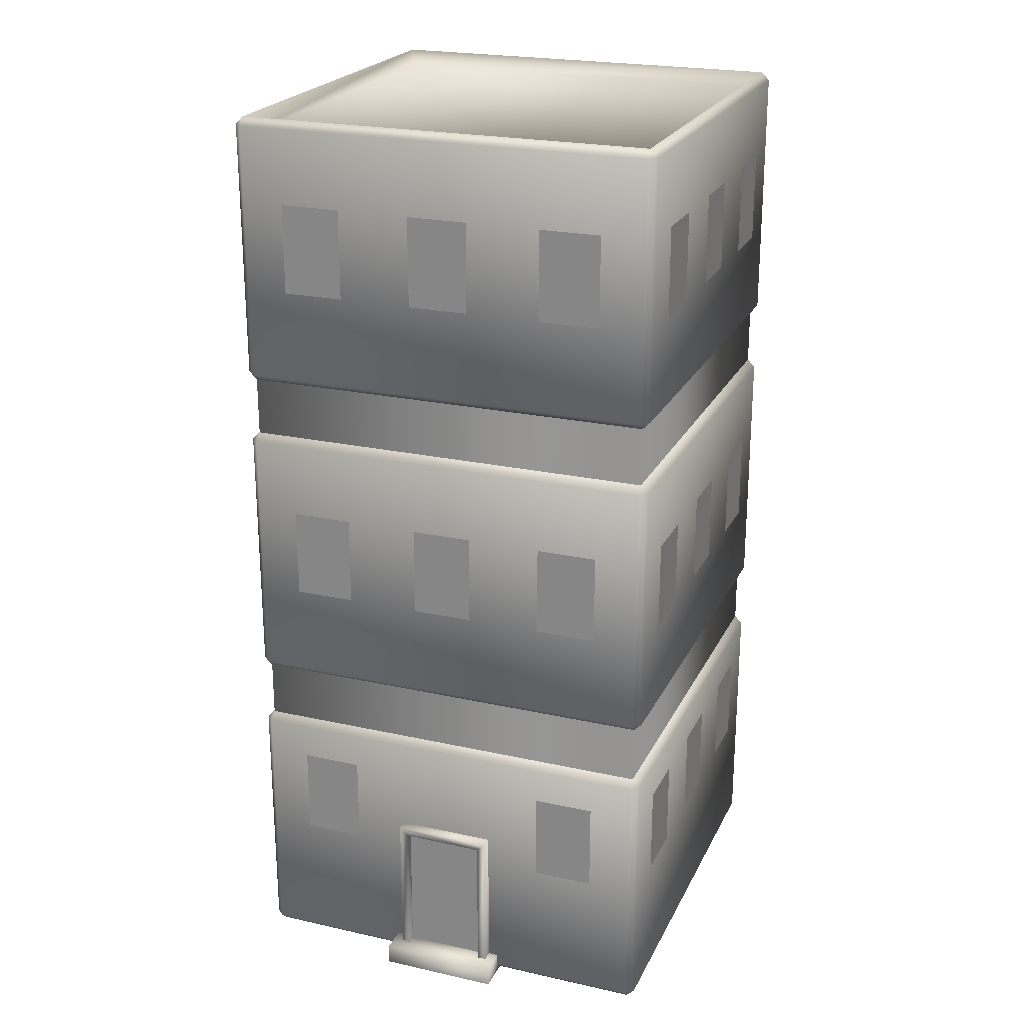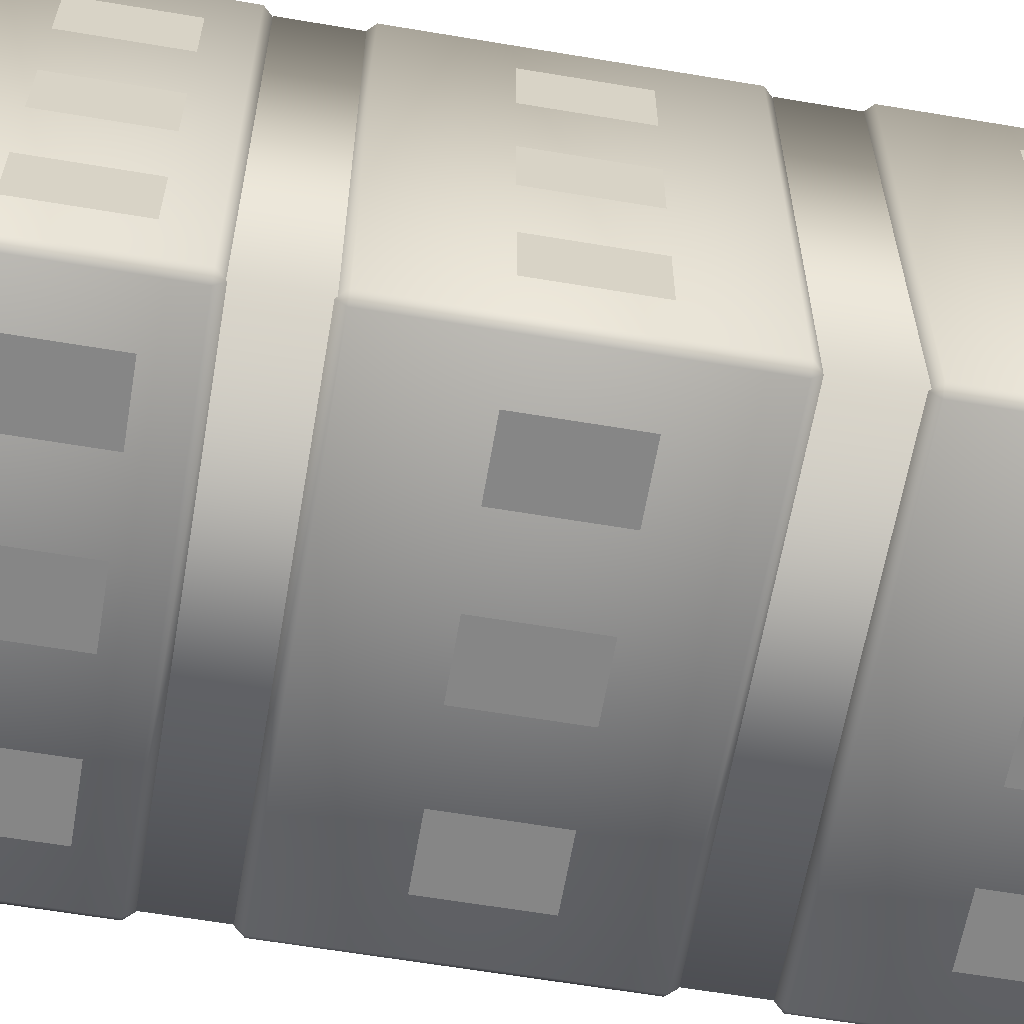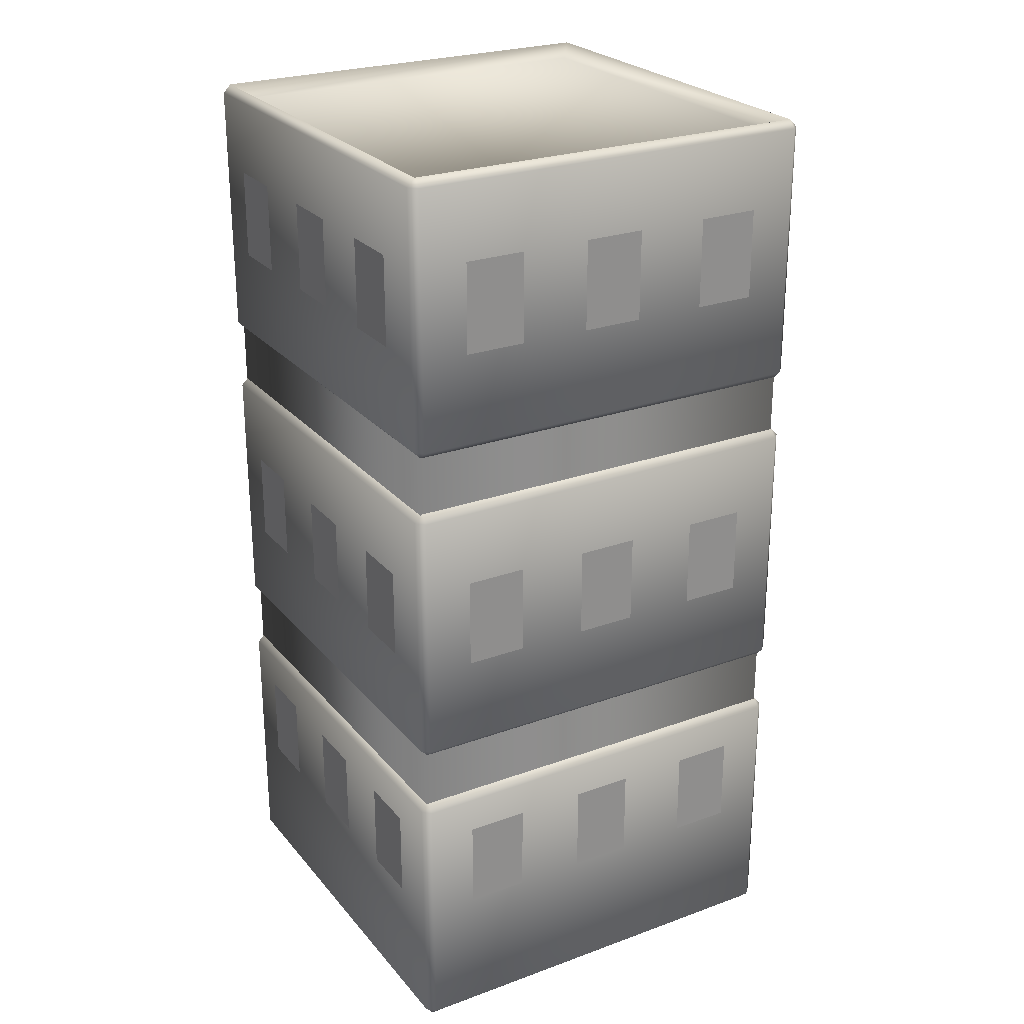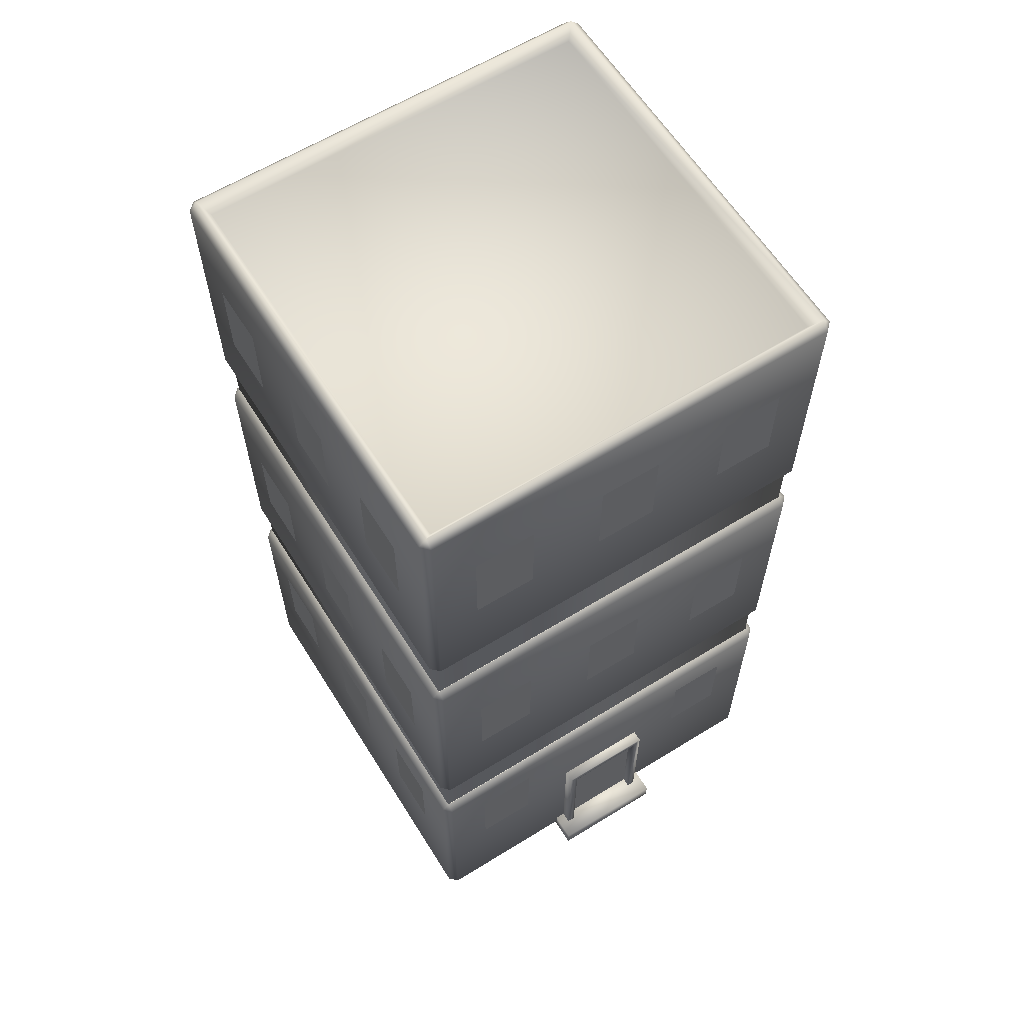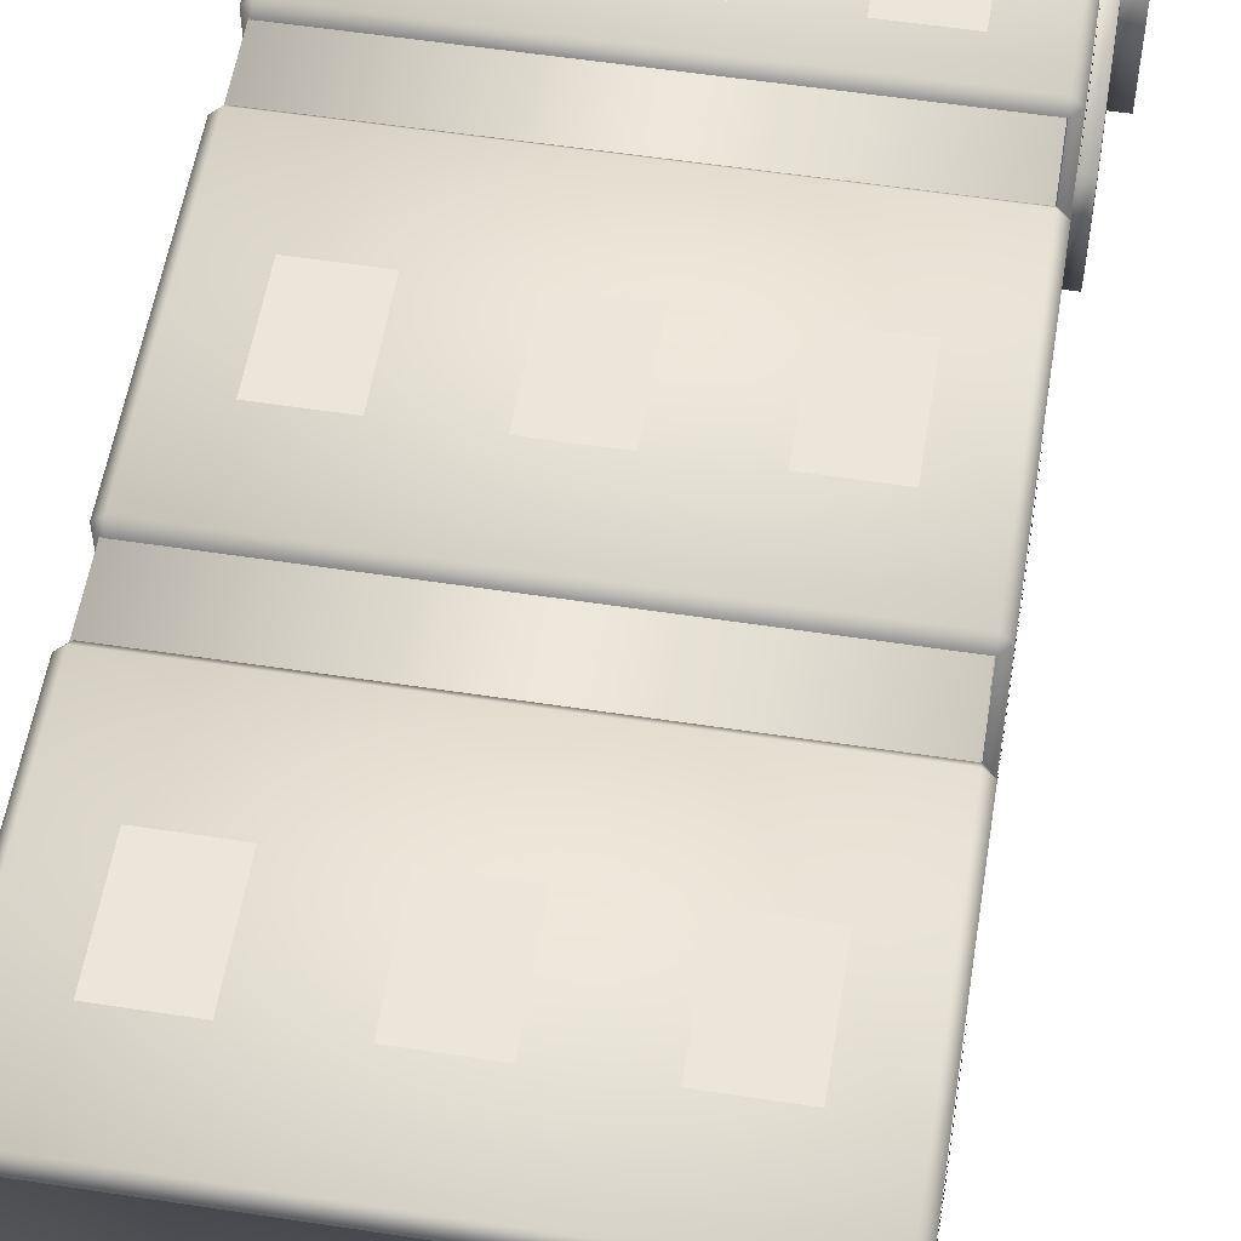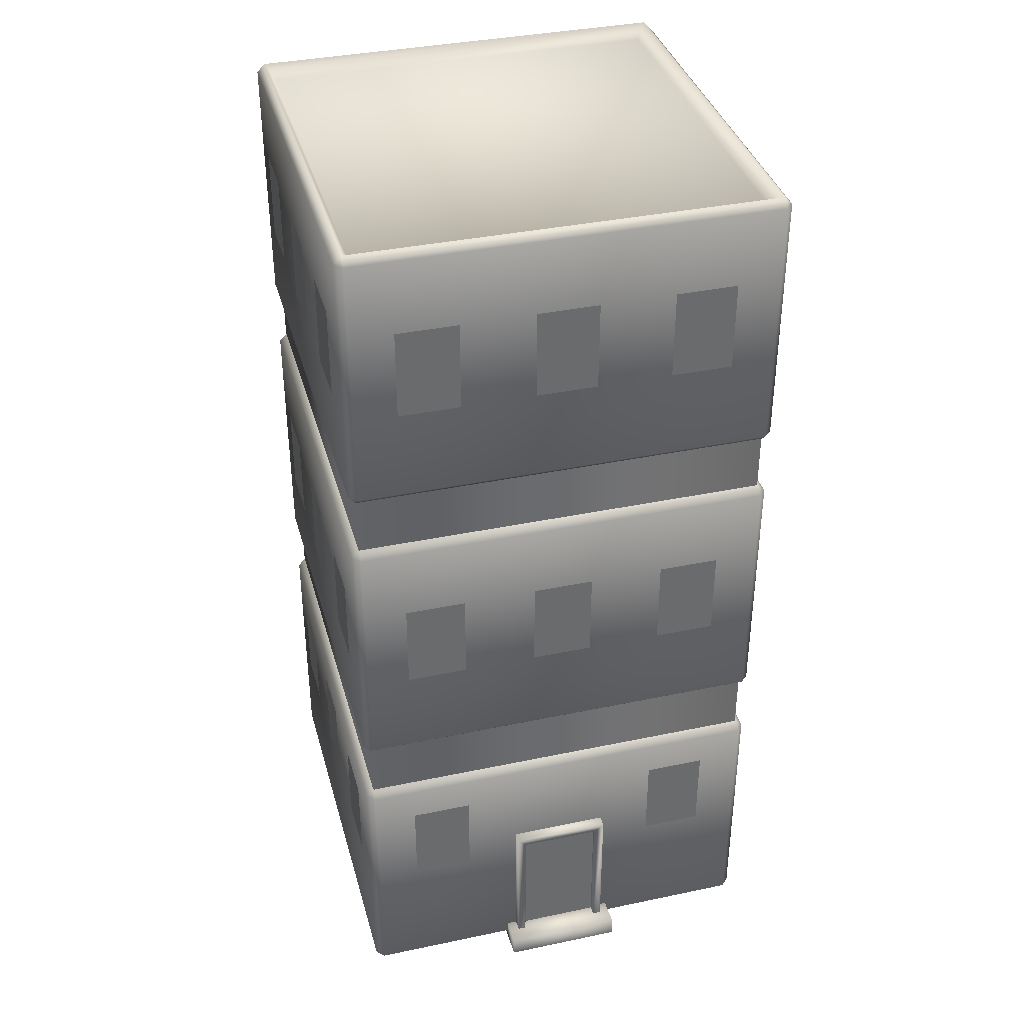
<metadata>
{"format":"obj","ext":"obj","renderer":"f3d","projection":"perspective","resolution":1024,"background":"white","views":[{"elev":22.8,"azim":-69.2,"up":"+Y"},{"elev":-62.1,"azim":80.3,"up":"+Z"},{"elev":25.4,"azim":149.7,"up":"+Y"},{"elev":61.8,"azim":-122.1,"up":"+Y"},{"elev":55.1,"azim":-170.8,"up":"+Z"},{"elev":37.1,"azim":-105.1,"up":"+Y"}]}
</metadata>
<code>
v  -0.474 0.7697 0.4921
v  0.474 0.7697 0.4921
v  0.474 1.351 0.4921
v  -0.474 1.351 0.4921
v  0.4921 0.7697 0.474
v  0.4921 0.7697 -0.474
v  0.4921 1.351 -0.474
v  0.4921 1.351 0.474
v  0.474 0.7697 -0.4921
v  -0.474 0.7697 -0.4921
v  -0.474 1.351 -0.4921
v  0.474 1.351 -0.4921
v  -0.4921 0.7697 -0.474
v  -0.4921 0.7697 0.474
v  -0.4921 1.351 0.474
v  -0.4921 1.351 -0.474
v  -0.474 0.7516 0.474
v  0.474 0.7516 0.474
v  -0.474 0.7516 -0.474
v  0.474 0.7516 -0.474
v  -0.474 1.37 0.474
v  0.474 1.37 0.474
v  -0.474 1.37 -0.474
v  0.474 1.37 -0.474
v  -0.4938 0.9764 -0.377
v  -0.4938 0.9764 -0.2382
v  -0.4938 1.181 -0.2382
v  -0.4938 1.181 -0.377
v  -0.4938 0.9764 0.2381
v  -0.4938 0.9764 0.3769
v  -0.4938 1.181 0.3769
v  -0.4938 1.181 0.2381
v  -0.2306 0.9764 -0.4958
v  -0.3694 0.9764 -0.4958
v  -0.3694 1.181 -0.4958
v  -0.2306 1.181 -0.4958
v  0.071 0.9764 -0.4958
v  -0.0678 0.9764 -0.4958
v  -0.0678 1.181 -0.4958
v  0.071 1.181 -0.4958
v  0.3685 0.9764 -0.4958
v  0.2297 0.9764 -0.4958
v  0.2297 1.181 -0.4958
v  0.3685 1.181 -0.4958
v  0.4961 0.9764 -0.3677
v  0.4961 1.181 -0.3677
v  0.4961 1.181 -0.2289
v  0.4961 0.9764 -0.2289
v  0.4961 0.9764 -0.0702
v  0.4961 1.181 -0.0702
v  0.4961 1.181 0.0686
v  0.4961 0.9764 0.0686
v  0.4961 0.9764 0.2313
v  0.4961 1.181 0.2313
v  0.4961 1.181 0.3701
v  0.4961 0.9764 0.3701
v  0.3685 0.9764 0.4949
v  0.3685 1.181 0.4949
v  0.2297 1.181 0.4949
v  0.2297 0.9764 0.4949
v  0.071 0.9764 0.4949
v  0.071 1.181 0.4949
v  -0.0678 1.181 0.4949
v  -0.0678 0.9764 0.4949
v  -0.2306 0.9764 0.4949
v  -0.2306 1.181 0.4949
v  -0.3694 1.181 0.4949
v  -0.3694 0.9764 0.4949
v  -0.4938 0.9764 -0.0705
v  -0.4938 0.9764 0.0683
v  -0.4938 1.181 0.0683
v  -0.4938 1.181 -0.0705
v  -0.4727 0.6166 0.4732
v  0.4781 0.6166 0.4732
v  0.4779 0.757 0.473
v  -0.4726 0.757 0.473
v  0.4781 0.6166 -0.4744
v  0.4779 0.757 -0.4743
v  -0.4727 0.6166 -0.4744
v  -0.4726 0.757 -0.4743
v  -0.474 0.0005 0.474
v  -0.474 0.0005 -0.474
v  0.474 0.0005 -0.474
v  0.474 0.0005 0.474
v  -0.474 0.0187 0.4921
v  0.474 0.0187 0.4921
v  0.474 0.6004 0.4921
v  -0.474 0.6004 0.4921
v  0.4921 0.0187 0.474
v  0.4921 0.0187 -0.474
v  0.4921 0.6004 -0.474
v  0.4921 0.6004 0.474
v  0.474 0.0187 -0.4921
v  -0.474 0.0187 -0.4921
v  -0.474 0.6004 -0.4921
v  0.474 0.6004 -0.4921
v  -0.4921 0.0187 -0.474
v  -0.4921 0.0187 0.474
v  -0.4921 0.6004 0.474
v  -0.4921 0.6004 -0.474
v  -0.474 0.6186 0.474
v  0.474 0.6186 0.474
v  -0.474 0.6186 -0.474
v  0.474 0.6186 -0.474
v  -0.5183 0.0442 -0.1137
v  -0.5192 0.0441 -0.0952
v  -0.5192 0.3636 -0.0952
v  -0.5183 0.3805 -0.1137
v  -0.4912 0.0441 -0.0952
v  -0.4912 0.3636 -0.0952
v  -0.4921 0.3805 -0.1137
v  -0.4921 0.0442 -0.1137
v  -0.5183 0.3809 0.1123
v  -0.4921 0.3809 0.1123
v  -0.5192 0.3626 0.0927
v  -0.4912 0.3626 0.0927
v  -0.5183 0.0442 0.1127
v  -0.4921 0.0442 0.1127
v  -0.5192 0.0441 0.0934
v  -0.4912 0.0441 0.0934
v  -0.4971 0.3675 -0.1062
v  -0.4971 0.0307 -0.1062
v  -0.4971 0.0307 0.104
v  -0.4971 0.3675 0.104
v  -0.4938 0.3159 -0.377
v  -0.4938 0.3159 -0.2382
v  -0.4938 0.5208 -0.2382
v  -0.4938 0.5208 -0.377
v  -0.4938 0.3159 0.2381
v  -0.4938 0.3159 0.3769
v  -0.4938 0.5208 0.3769
v  -0.4938 0.5208 0.2381
v  -0.2306 0.3159 -0.4958
v  -0.3694 0.3159 -0.4958
v  -0.3694 0.5208 -0.4958
v  -0.2306 0.5208 -0.4958
v  0.071 0.3159 -0.4958
v  -0.0678 0.3159 -0.4958
v  -0.0678 0.5208 -0.4958
v  0.071 0.5208 -0.4958
v  0.3685 0.3159 -0.4958
v  0.2297 0.3159 -0.4958
v  0.2297 0.5208 -0.4958
v  0.3685 0.5208 -0.4958
v  0.4961 0.3159 -0.3677
v  0.4961 0.5208 -0.3677
v  0.4961 0.5208 -0.2289
v  0.4961 0.3159 -0.2289
v  0.4961 0.3159 -0.0702
v  0.4961 0.5208 -0.0702
v  0.4961 0.5208 0.0686
v  0.4961 0.3159 0.0686
v  0.4961 0.3159 0.2313
v  0.4961 0.5208 0.2313
v  0.4961 0.5208 0.3701
v  0.4961 0.3159 0.3701
v  0.3685 0.3159 0.4949
v  0.3685 0.5208 0.4949
v  0.2297 0.5208 0.4949
v  0.2297 0.3159 0.4949
v  0.071 0.3159 0.4949
v  0.071 0.5208 0.4949
v  -0.0678 0.5208 0.4949
v  -0.0678 0.3159 0.4949
v  -0.2306 0.3159 0.4949
v  -0.2306 0.5208 0.4949
v  -0.3694 0.5208 0.4949
v  -0.3694 0.3159 0.4949
v  -0.4687 0.0003 -0.137
v  -0.4687 0.0455 -0.137
v  -0.4687 0.0455 0.1355
v  -0.4687 0.0003 0.1355
v  -0.5564 0.0003 -0.137
v  -0.5564 0.0003 0.1355
v  -0.5564 0.0455 0.1355
v  -0.5564 0.0455 -0.137
v  -0.474 1.502 0.474
v  -0.474 1.502 -0.474
v  0.474 1.502 -0.474
v  0.474 1.502 0.474
v  -0.474 1.52 0.4921
v  0.474 1.52 0.4921
v  0.474 2.102 0.4921
v  -0.474 2.102 0.4921
v  0.4921 1.52 0.474
v  0.4921 1.52 -0.474
v  0.4921 2.102 -0.474
v  0.4921 2.102 0.474
v  0.474 1.52 -0.4921
v  -0.474 1.52 -0.4921
v  -0.474 2.102 -0.4921
v  0.474 2.102 -0.4921
v  -0.4921 1.52 -0.474
v  -0.4921 1.52 0.474
v  -0.4921 2.102 0.474
v  -0.4921 2.102 -0.474
v  -0.474 2.12 0.474
v  0.474 2.12 0.474
v  -0.474 2.12 -0.474
v  0.474 2.12 -0.474
v  -0.4938 1.727 -0.377
v  -0.4938 1.727 -0.2382
v  -0.4938 1.932 -0.2382
v  -0.4938 1.932 -0.377
v  -0.4938 1.727 0.2381
v  -0.4938 1.727 0.3769
v  -0.4938 1.932 0.3769
v  -0.4938 1.932 0.2381
v  -0.2306 1.727 -0.4958
v  -0.3694 1.727 -0.4958
v  -0.3694 1.932 -0.4958
v  -0.2306 1.932 -0.4958
v  0.071 1.727 -0.4958
v  -0.0678 1.727 -0.4958
v  -0.0678 1.932 -0.4958
v  0.071 1.932 -0.4958
v  0.3685 1.727 -0.4958
v  0.2297 1.727 -0.4958
v  0.2297 1.932 -0.4958
v  0.3685 1.932 -0.4958
v  0.4961 1.727 -0.3677
v  0.4961 1.932 -0.3677
v  0.4961 1.932 -0.2289
v  0.4961 1.727 -0.2289
v  0.4961 1.727 -0.0702
v  0.4961 1.932 -0.0702
v  0.4961 1.932 0.0686
v  0.4961 1.727 0.0686
v  0.4961 1.727 0.2313
v  0.4961 1.932 0.2313
v  0.4961 1.932 0.3701
v  0.4961 1.727 0.3701
v  0.3685 1.727 0.4949
v  0.3685 1.932 0.4949
v  0.2297 1.932 0.4949
v  0.2297 1.727 0.4949
v  0.071 1.727 0.4949
v  0.071 1.932 0.4949
v  -0.0678 1.932 0.4949
v  -0.0678 1.727 0.4949
v  -0.2306 1.727 0.4949
v  -0.2306 1.932 0.4949
v  -0.3694 1.932 0.4949
v  -0.3694 1.727 0.4949
v  0.4533 2.087 0.4533
v  0.4533 2.087 -0.4533
v  -0.4533 2.087 -0.4533
v  -0.4533 2.087 0.4533
v  -0.4938 1.727 -0.0705
v  -0.4938 1.727 0.0683
v  -0.4938 1.932 0.0683
v  -0.4938 1.932 -0.0705
v  -0.4727 1.367 0.4732
v  0.4781 1.367 0.4732
v  0.4779 1.508 0.473
v  -0.4726 1.508 0.473
v  0.4781 1.367 -0.4744
v  0.4779 1.508 -0.4743
v  -0.4727 1.367 -0.4744
v  -0.4726 1.508 -0.4743
o House
g House
f 1 2 3 4
f 5 6 7 8
f 9 10 11 12
f 13 14 15 16
f 1 14 17
f 18 5 2
f 13 10 19
f 20 9 6
f 4 21 15
f 8 22 3
f 16 23 11
f 12 24 7
f 17 14 13 19
f 19 10 9 20
f 20 6 5 18
f 18 2 1 17
f 21 4 3 22
f 22 8 7 24
f 24 12 11 23
f 23 16 15 21
f 2 5 8 3
f 4 15 14 1
f 6 9 12 7
f 10 13 16 11
f 25 26 27 28
f 29 30 31 32
f 33 34 35 36
f 37 38 39 40
f 41 42 43 44
f 45 46 47 48
f 49 50 51 52
f 53 54 55 56
f 57 58 59 60
f 61 62 63 64
f 65 66 67 68
f 69 70 71 72
f 73 74 75 76
f 74 77 78 75
f 77 79 80 78
f 79 73 76 80
f 81 82 83 84
f 85 86 87 88
f 89 90 91 92
f 93 94 95 96
f 97 98 99 100
f 85 98 81
f 84 89 86
f 97 94 82
f 83 93 90
f 88 101 99
f 92 102 87
f 100 103 95
f 96 104 91
f 81 98 97 82
f 82 94 93 83
f 83 90 89 84
f 84 86 85 81
f 101 88 87 102
f 102 92 91 104
f 104 96 95 103
f 103 100 99 101
f 86 89 92 87
f 88 99 98 85
f 90 93 96 91
f 94 97 100 95
f 105 106 107 108
f 109 110 107 106
f 111 112 105 108
f 111 108 113 114
f 108 107 115 113
f 107 110 116 115
f 114 113 117 118
f 113 115 119 117
f 115 116 120 119
f 121 122 123 124
f 125 126 127 128
f 129 130 131 132
f 133 134 135 136
f 137 138 139 140
f 141 142 143 144
f 145 146 147 148
f 149 150 151 152
f 153 154 155 156
f 157 158 159 160
f 161 162 163 164
f 165 166 167 168
f 169 170 171 172
f 173 174 175 176
f 172 171 175 174
f 171 170 176 175
f 170 169 173 176
f 177 178 179 180
f 181 182 183 184
f 185 186 187 188
f 189 190 191 192
f 193 194 195 196
f 181 194 177
f 180 185 182
f 193 190 178
f 179 189 186
f 184 197 195
f 188 198 183
f 196 199 191
f 192 200 187
f 177 194 193 178
f 178 190 189 179
f 179 186 185 180
f 180 182 181 177
f 197 184 183 198
f 198 188 187 200
f 200 192 191 199
f 199 196 195 197
f 182 185 188 183
f 184 195 194 181
f 186 189 192 187
f 190 193 196 191
f 201 202 203 204
f 205 206 207 208
f 209 210 211 212
f 213 214 215 216
f 217 218 219 220
f 221 222 223 224
f 225 226 227 228
f 229 230 231 232
f 233 234 235 236
f 237 238 239 240
f 241 242 243 244
f 245 246 247
f 245 247 248
f 249 250 251 252
f 197 198 245 248
f 198 200 246 245
f 200 199 247 246
f 199 197 248 247
f 253 254 255 256
f 254 257 258 255
f 257 259 260 258
f 259 253 256 260

</code>
